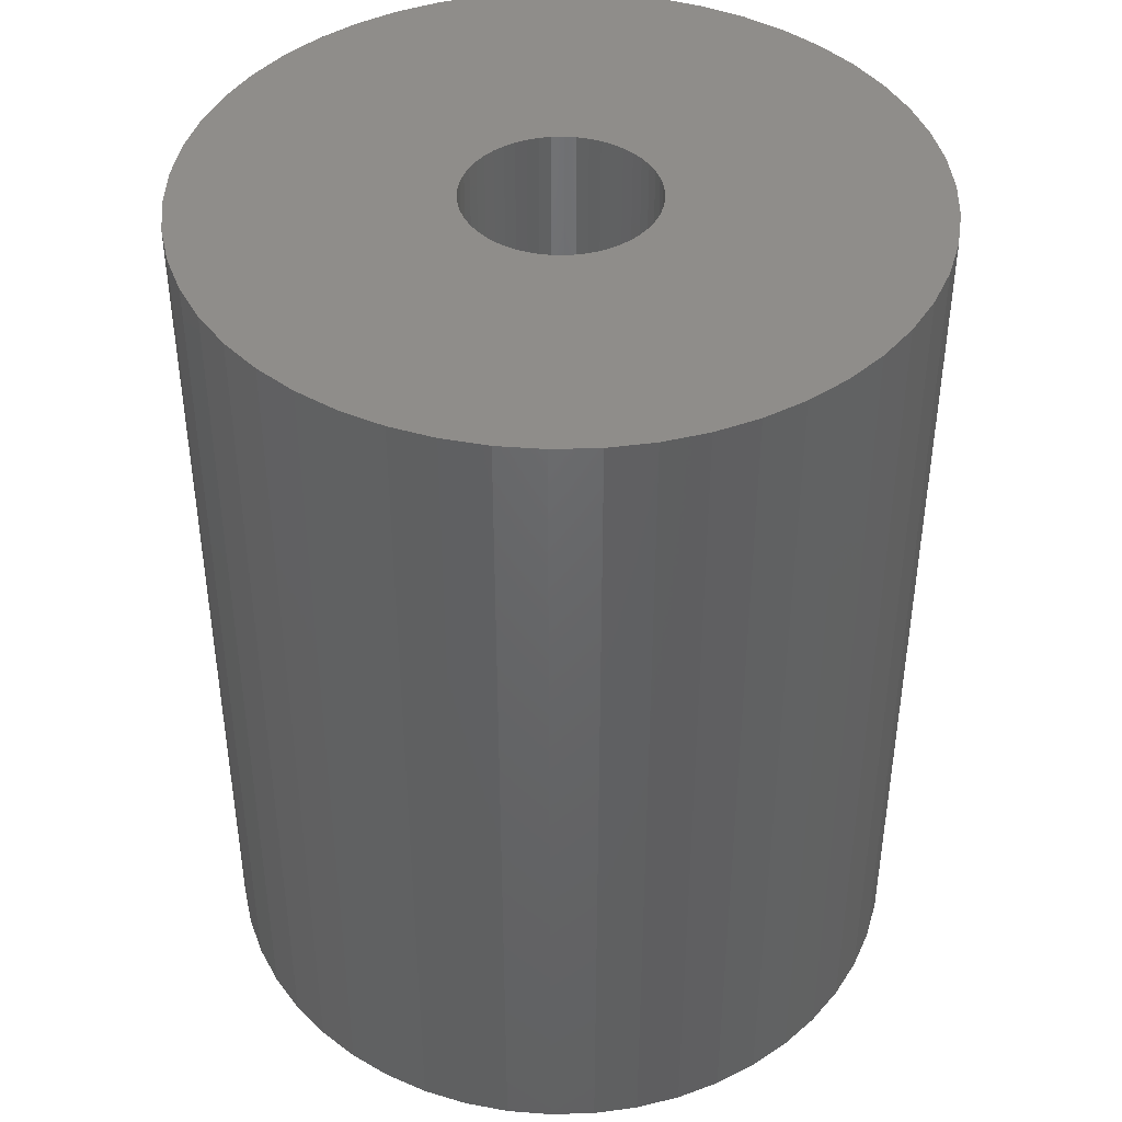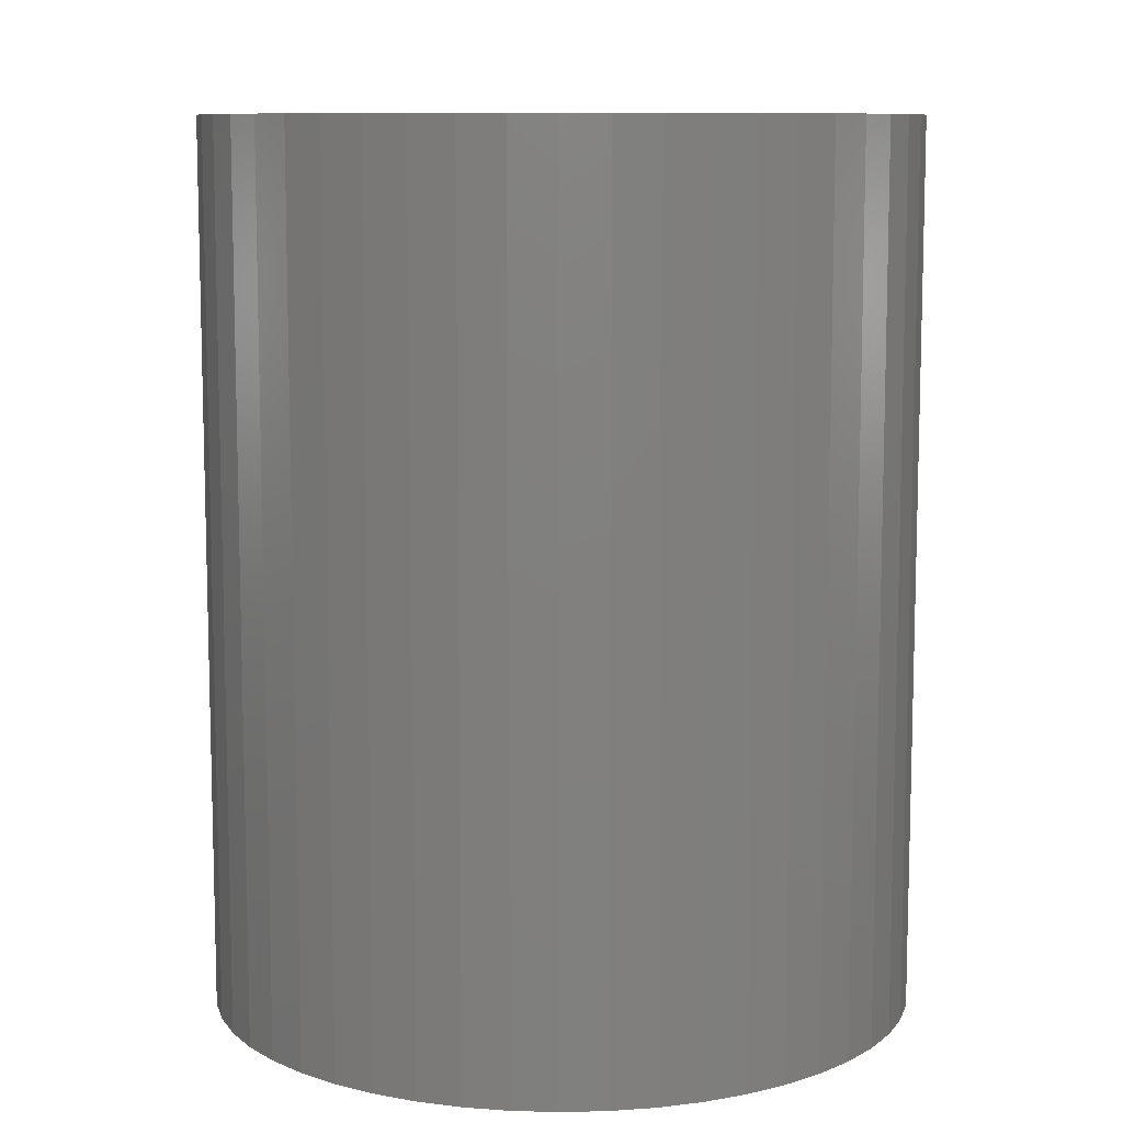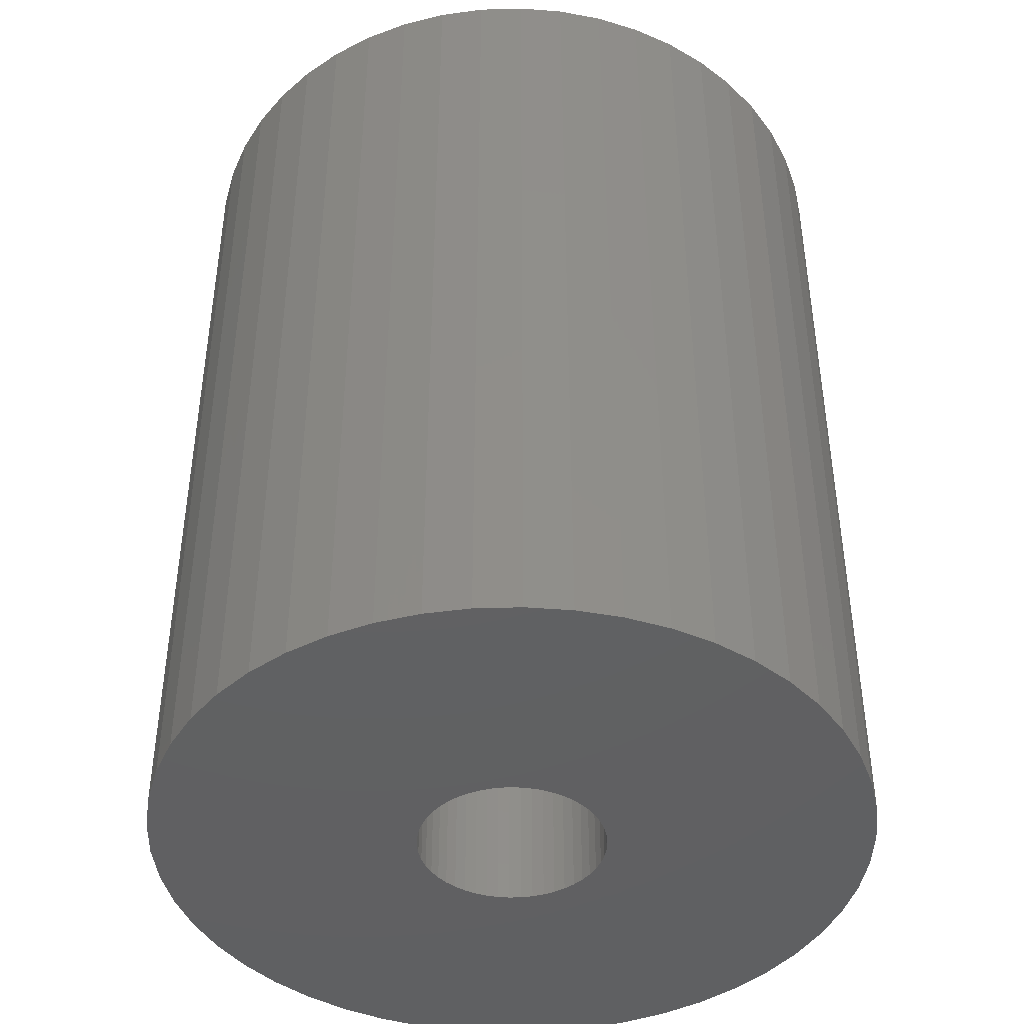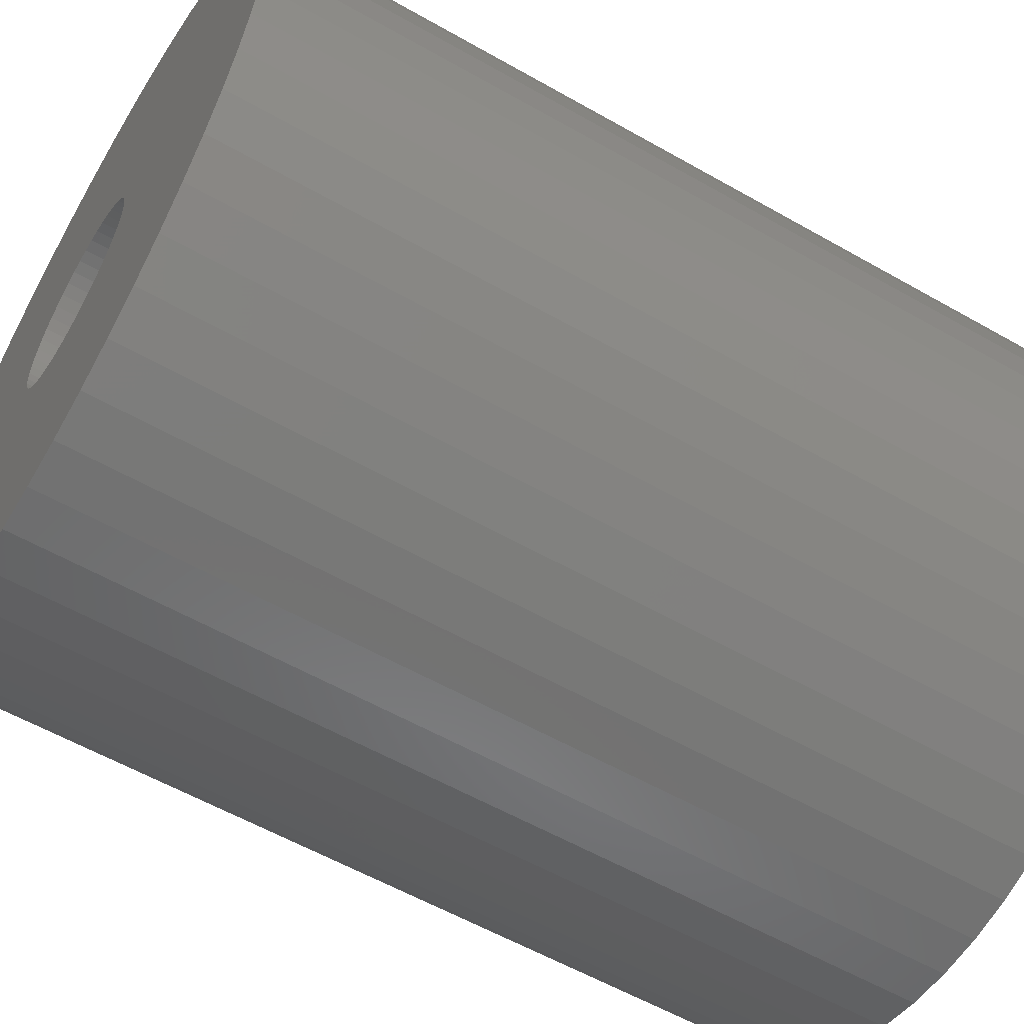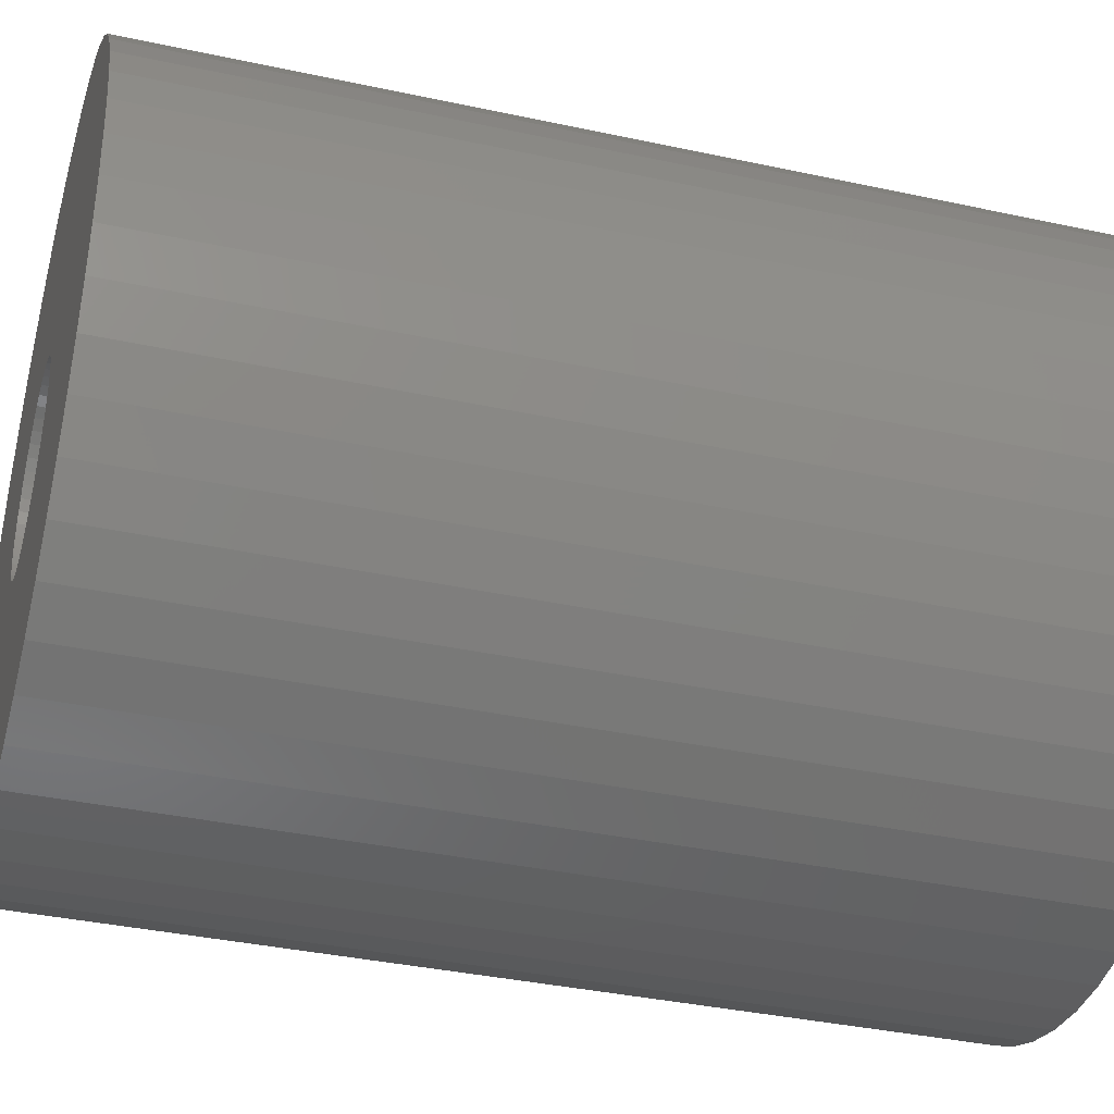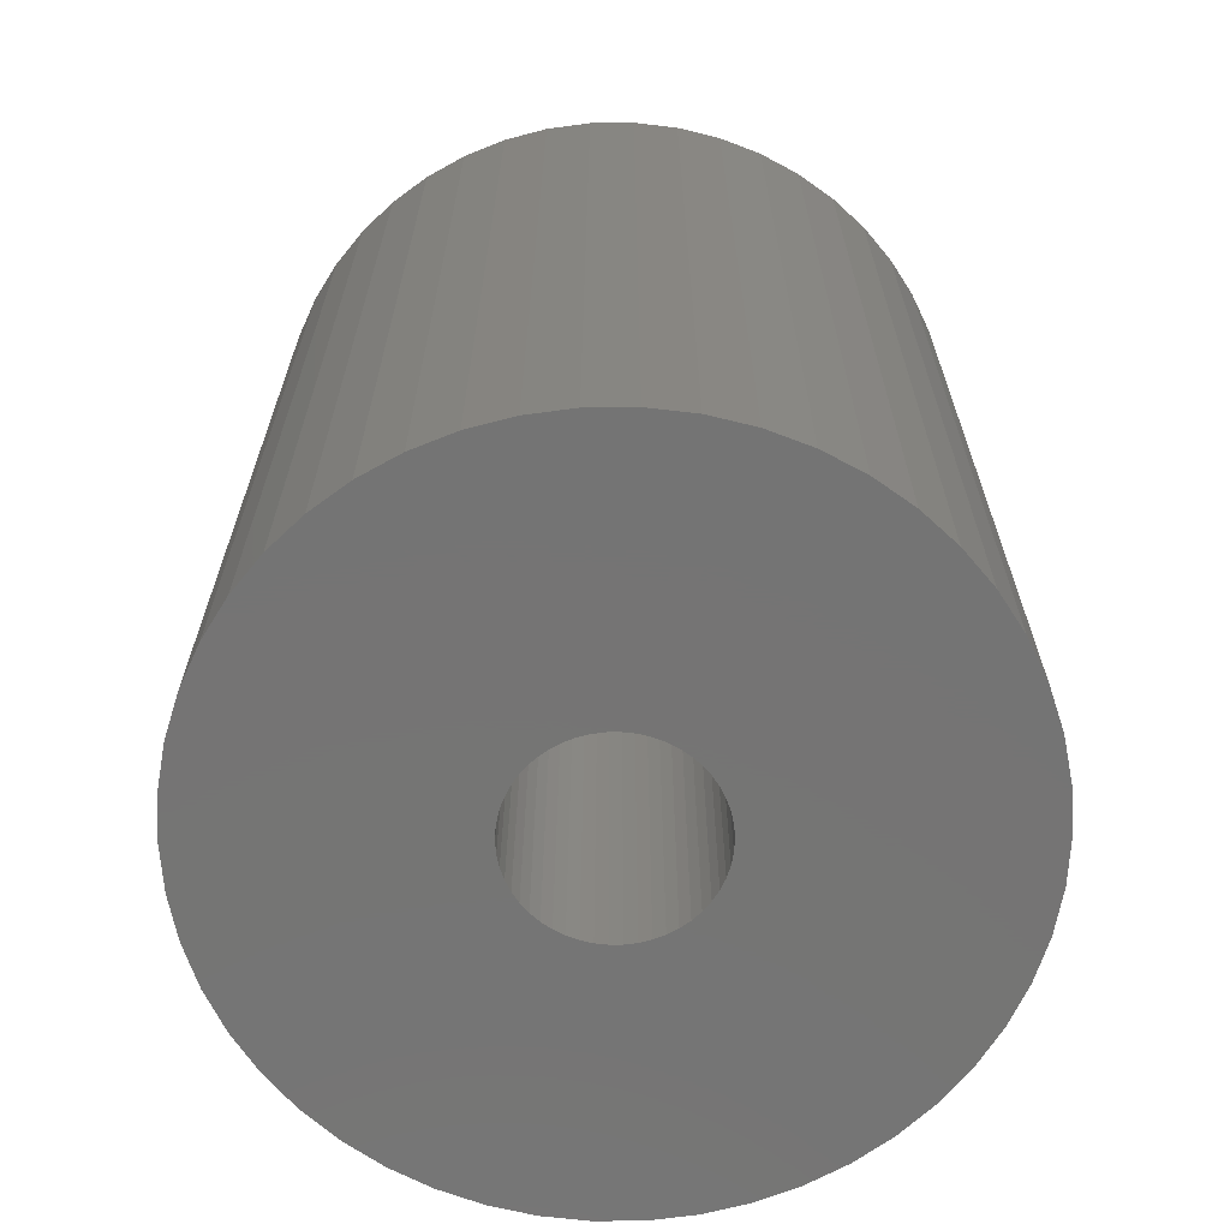
<metadata>
{"format":"stl","ext":"stl","renderer":"f3d","projection":"perspective","resolution":1024,"background":"white","views":[{"elev":42.4,"azim":-95.5,"up":"+Z"},{"elev":9.5,"azim":3.9,"up":"+Z"},{"elev":-43.0,"azim":-178.0,"up":"+Z"},{"elev":-57.9,"azim":-120.6,"up":"+Y"},{"elev":-36.8,"azim":-105.7,"up":"+Y"},{"elev":-66.8,"azim":101.3,"up":"+Z"}]}
</metadata>
<code>
# stl→obj: 200 verts, 400 faces
v 20 0 25
v 19.84 2.507 -25
v 19.84 2.507 25
v 20 0 -25
v -20 0 -25
v -19.84 2.507 25
v -19.84 2.507 -25
v -20 0 25
v 1.256 19.96 -25
v -1.256 19.96 25
v 1.256 19.96 25
v -1.256 19.96 -25
v -1.256 -19.96 -25
v 1.256 -19.96 25
v -1.256 -19.96 25
v 1.256 -19.96 -25
v 14.58 13.69 -25
v 12.75 15.41 25
v 14.58 13.69 25
v 12.75 15.41 -25
v -12.75 15.41 -25
v -14.58 13.69 25
v -12.75 15.41 25
v -14.58 13.69 -25
v -6.18 19.02 -25
v -8.516 18.1 25
v -6.18 19.02 25
v -8.516 18.1 -25
v 18.6 7.362 25
v 17.53 9.635 -25
v 17.53 9.635 25
v 18.6 7.362 -25
v 8.516 18.1 -25
v 6.18 19.02 25
v 8.516 18.1 25
v 6.18 19.02 -25
v 10.72 16.89 25
v 10.72 16.89 -25
v -18.6 7.362 -25
v -17.53 9.635 25
v -17.53 9.635 -25
v -18.6 7.362 25
v -16.18 11.76 -25
v -16.18 11.76 25
v -19.37 4.974 -25
v -19.37 4.974 25
v -10.72 16.89 25
v -10.72 16.89 -25
v -3.748 19.65 -25
v -3.748 19.65 25
v 3.748 -19.65 25
v 3.748 -19.65 -25
v 6.18 -19.02 -25
v 8.516 -18.1 25
v 6.18 -19.02 25
v 8.516 -18.1 -25
v 19.37 4.974 25
v 19.37 4.974 -25
v 16.18 11.76 25
v 16.18 11.76 -25
v 3.748 19.65 25
v 3.748 19.65 -25
v 5.25 0 25
v 5.209 0.658 25
v 19.84 -2.507 25
v 5.085 1.306 25
v 5.209 -0.658 25
v 4.881 1.933 25
v 19.37 -4.974 25
v 4.601 2.529 25
v 5.085 -1.306 25
v 4.247 3.086 25
v 18.6 -7.362 25
v 3.827 3.594 25
v 4.881 -1.933 25
v 3.346 4.045 25
v 17.53 -9.635 25
v 2.813 4.433 25
v 4.601 -2.529 25
v 2.235 4.75 25
v 16.18 -11.76 25
v 4.247 -3.086 25
v 1.622 4.993 25
v 0.9838 5.157 25
v 0.3296 5.24 25
v -0.3296 5.24 25
v -0.9838 5.157 25
v -1.622 4.993 25
v -2.235 4.75 25
v -2.813 4.433 25
v -3.346 4.045 25
v -3.827 3.594 25
v -4.247 3.086 25
v 14.58 -13.69 25
v 3.827 -3.594 25
v 12.75 -15.41 25
v 3.346 -4.045 25
v 10.72 -16.89 25
v 2.813 -4.433 25
v 2.235 -4.75 25
v 1.622 -4.993 25
v 0.9838 -5.157 25
v 0.3296 -5.24 25
v -0.3296 -5.24 25
v -0.9838 -5.157 25
v -3.748 -19.65 25
v -1.622 -4.993 25
v -6.18 -19.02 25
v -2.235 -4.75 25
v -8.516 -18.1 25
v -2.813 -4.433 25
v -10.72 -16.89 25
v -3.346 -4.045 25
v -12.75 -15.41 25
v -3.827 -3.594 25
v -14.58 -13.69 25
v -4.247 -3.086 25
v -16.18 -11.76 25
v -4.601 -2.529 25
v -17.53 -9.635 25
v -4.881 -1.933 25
v -18.6 -7.362 25
v -5.085 -1.306 25
v -19.37 -4.974 25
v -5.209 -0.658 25
v -19.84 -2.507 25
v -5.25 0 25
v -4.601 2.529 25
v -4.881 1.933 25
v -5.085 1.306 25
v -5.209 0.658 25
v 19.84 -2.507 -25
v 10.72 -16.89 -25
v 16.18 -11.76 -25
v 14.58 -13.69 -25
v 19.37 -4.974 -25
v 18.6 -7.362 -25
v -14.58 -13.69 -25
v -12.75 -15.41 -25
v -17.53 -9.635 -25
v -18.6 -7.362 -25
v -16.18 -11.76 -25
v 5.25 0 -25
v 5.209 -0.658 -25
v 5.085 -1.306 -25
v 5.209 0.658 -25
v 4.881 -1.933 -25
v 17.53 -9.635 -25
v 4.601 -2.529 -25
v 5.085 1.306 -25
v 4.247 -3.086 -25
v 3.827 -3.594 -25
v 12.75 -15.41 -25
v 4.881 1.933 -25
v 3.346 -4.045 -25
v 2.813 -4.433 -25
v 4.601 2.529 -25
v 2.235 -4.75 -25
v 4.247 3.086 -25
v 1.622 -4.993 -25
v 0.9838 -5.157 -25
v 0.3296 -5.24 -25
v -0.3296 -5.24 -25
v -0.9838 -5.157 -25
v -3.748 -19.65 -25
v -1.622 -4.993 -25
v -6.18 -19.02 -25
v -2.235 -4.75 -25
v -8.516 -18.1 -25
v -2.813 -4.433 -25
v -10.72 -16.89 -25
v -3.346 -4.045 -25
v -3.827 -3.594 -25
v -4.247 -3.086 -25
v 3.827 3.594 -25
v 3.346 4.045 -25
v 2.813 4.433 -25
v 2.235 4.75 -25
v 1.622 4.993 -25
v 0.9838 5.157 -25
v 0.3296 5.24 -25
v -0.3296 5.24 -25
v -0.9838 5.157 -25
v -1.622 4.993 -25
v -2.235 4.75 -25
v -2.813 4.433 -25
v -3.346 4.045 -25
v -3.827 3.594 -25
v -4.247 3.086 -25
v -4.601 2.529 -25
v -4.881 1.933 -25
v -5.085 1.306 -25
v -5.209 0.658 -25
v -5.25 0 -25
v -4.601 -2.529 -25
v -4.881 -1.933 -25
v -5.085 -1.306 -25
v -19.37 -4.974 -25
v -5.209 -0.658 -25
v -19.84 -2.507 -25
f 1 2 3
f 2 1 4
f 5 6 7
f 6 5 8
f 9 10 11
f 10 9 12
f 13 14 15
f 14 13 16
f 17 18 19
f 18 17 20
f 21 22 23
f 22 21 24
f 25 26 27
f 26 25 28
f 29 30 31
f 30 29 32
f 33 34 35
f 34 33 36
f 20 37 18
f 37 20 38
f 39 40 41
f 40 39 42
f 43 22 24
f 22 43 44
f 45 42 39
f 42 45 46
f 28 47 26
f 47 28 48
f 49 27 50
f 27 49 25
f 16 51 14
f 51 16 52
f 53 54 55
f 54 53 56
f 57 32 29
f 32 57 58
f 3 58 57
f 58 3 2
f 59 17 19
f 17 59 60
f 31 60 59
f 60 31 30
f 36 61 34
f 61 36 62
f 62 11 61
f 11 62 9
f 38 35 37
f 35 38 33
f 41 44 43
f 44 41 40
f 7 46 45
f 46 7 6
f 63 1 3
f 64 3 57
f 1 63 65
f 66 57 29
f 67 65 63
f 68 29 31
f 65 67 69
f 70 31 59
f 71 69 67
f 72 59 19
f 69 71 73
f 74 19 18
f 75 73 71
f 76 18 37
f 73 75 77
f 78 37 35
f 79 77 75
f 80 35 34
f 77 79 81
f 82 81 79
f 3 64 63
f 57 66 64
f 29 68 66
f 31 70 68
f 59 72 70
f 19 74 72
f 83 34 61
f 18 76 74
f 37 78 76
f 35 80 78
f 34 83 80
f 84 61 11
f 61 84 83
f 11 85 84
f 11 86 85
f 10 86 11
f 86 10 87
f 50 87 10
f 87 50 88
f 27 88 50
f 88 27 89
f 26 89 27
f 89 26 90
f 47 90 26
f 90 47 91
f 23 91 47
f 91 23 92
f 22 92 23
f 44 93 22
f 92 22 93
f 81 82 94
f 95 94 82
f 94 95 96
f 97 96 95
f 96 97 98
f 99 98 97
f 98 99 54
f 100 54 99
f 54 100 55
f 101 55 100
f 55 101 51
f 102 51 101
f 51 102 14
f 103 14 102
f 104 14 103
f 15 104 105
f 104 15 14
f 106 105 107
f 108 107 109
f 110 109 111
f 112 111 113
f 105 106 15
f 114 113 115
f 116 115 117
f 118 117 119
f 120 119 121
f 122 121 123
f 124 123 125
f 107 108 106
f 126 125 127
f 93 44 128
f 40 128 44
f 109 110 108
f 128 40 129
f 111 112 110
f 42 129 40
f 113 114 112
f 129 42 130
f 115 116 114
f 46 130 42
f 117 118 116
f 130 46 131
f 119 120 118
f 6 131 46
f 121 122 120
f 131 6 127
f 123 124 122
f 8 127 6
f 125 126 124
f 127 8 126
f 48 23 47
f 23 48 21
f 12 50 10
f 50 12 49
f 65 4 1
f 4 65 132
f 56 98 54
f 98 56 133
f 94 134 81
f 134 94 135
f 73 136 69
f 136 73 137
f 69 132 65
f 132 69 136
f 138 114 116
f 114 138 139
f 140 122 141
f 122 140 120
f 138 118 142
f 118 138 116
f 143 4 132
f 144 132 136
f 4 143 2
f 145 136 137
f 146 2 143
f 147 137 148
f 2 146 58
f 149 148 134
f 150 58 146
f 151 134 135
f 58 150 32
f 152 135 153
f 154 32 150
f 155 153 133
f 32 154 30
f 156 133 56
f 157 30 154
f 158 56 53
f 30 157 60
f 159 60 157
f 132 144 143
f 136 145 144
f 137 147 145
f 148 149 147
f 134 151 149
f 135 152 151
f 160 53 52
f 153 155 152
f 133 156 155
f 56 158 156
f 53 160 158
f 161 52 16
f 52 161 160
f 16 162 161
f 16 163 162
f 13 163 16
f 163 13 164
f 165 164 13
f 164 165 166
f 167 166 165
f 166 167 168
f 169 168 167
f 168 169 170
f 171 170 169
f 170 171 172
f 139 172 171
f 172 139 173
f 138 173 139
f 142 174 138
f 173 138 174
f 60 159 17
f 175 17 159
f 17 175 20
f 176 20 175
f 20 176 38
f 177 38 176
f 38 177 33
f 178 33 177
f 33 178 36
f 179 36 178
f 36 179 62
f 180 62 179
f 62 180 9
f 181 9 180
f 182 9 181
f 12 182 183
f 182 12 9
f 49 183 184
f 25 184 185
f 28 185 186
f 48 186 187
f 183 49 12
f 21 187 188
f 24 188 189
f 43 189 190
f 41 190 191
f 39 191 192
f 45 192 193
f 184 25 49
f 7 193 194
f 174 142 195
f 140 195 142
f 185 28 25
f 195 140 196
f 186 48 28
f 141 196 140
f 187 21 48
f 196 141 197
f 188 24 21
f 198 197 141
f 189 43 24
f 197 198 199
f 190 41 43
f 200 199 198
f 191 39 41
f 199 200 194
f 192 45 39
f 5 194 200
f 193 7 45
f 194 5 7
f 81 148 77
f 148 81 134
f 141 124 198
f 124 141 122
f 52 55 51
f 55 52 53
f 153 94 96
f 94 153 135
f 133 96 98
f 96 133 153
f 77 137 73
f 137 77 148
f 165 15 106
f 15 165 13
f 169 108 110
f 108 169 167
f 167 106 108
f 106 167 165
f 142 120 140
f 120 142 118
f 198 126 200
f 126 198 124
f 200 8 5
f 8 200 126
f 171 110 112
f 110 171 169
f 139 112 114
f 112 139 171
f 143 64 146
f 64 143 63
f 127 193 131
f 193 127 194
f 182 85 86
f 85 182 181
f 176 74 76
f 74 176 175
f 188 91 92
f 91 188 187
f 185 88 89
f 88 185 184
f 152 82 151
f 82 152 95
f 154 70 157
f 70 154 68
f 146 66 150
f 66 146 64
f 179 80 83
f 80 179 178
f 177 76 78
f 76 177 176
f 129 190 128
f 190 129 191
f 128 189 93
f 189 128 190
f 131 192 130
f 192 131 193
f 186 89 90
f 89 186 185
f 183 86 87
f 86 183 182
f 144 63 143
f 63 144 67
f 161 103 102
f 103 161 162
f 150 68 154
f 68 150 66
f 159 74 175
f 74 159 72
f 157 72 159
f 72 157 70
f 180 83 84
f 83 180 179
f 181 84 85
f 84 181 180
f 178 78 80
f 78 178 177
f 93 188 92
f 188 93 189
f 130 191 129
f 191 130 192
f 187 90 91
f 90 187 186
f 184 87 88
f 87 184 183
f 156 100 99
f 100 156 158
f 151 79 149
f 79 151 82
f 147 71 145
f 71 147 75
f 145 67 144
f 67 145 71
f 117 195 119
f 195 117 174
f 119 196 121
f 196 119 195
f 125 194 127
f 194 125 199
f 121 197 123
f 197 121 196
f 158 101 100
f 101 158 160
f 160 102 101
f 102 160 161
f 149 75 147
f 75 149 79
f 163 105 104
f 105 163 164
f 170 113 111
f 113 170 172
f 123 199 125
f 199 123 197
f 155 99 97
f 99 155 156
f 152 97 95
f 97 152 155
f 162 104 103
f 104 162 163
f 166 109 107
f 109 166 168
f 168 111 109
f 111 168 170
f 172 115 113
f 115 172 173
f 115 174 117
f 174 115 173
f 164 107 105
f 107 164 166

</code>
